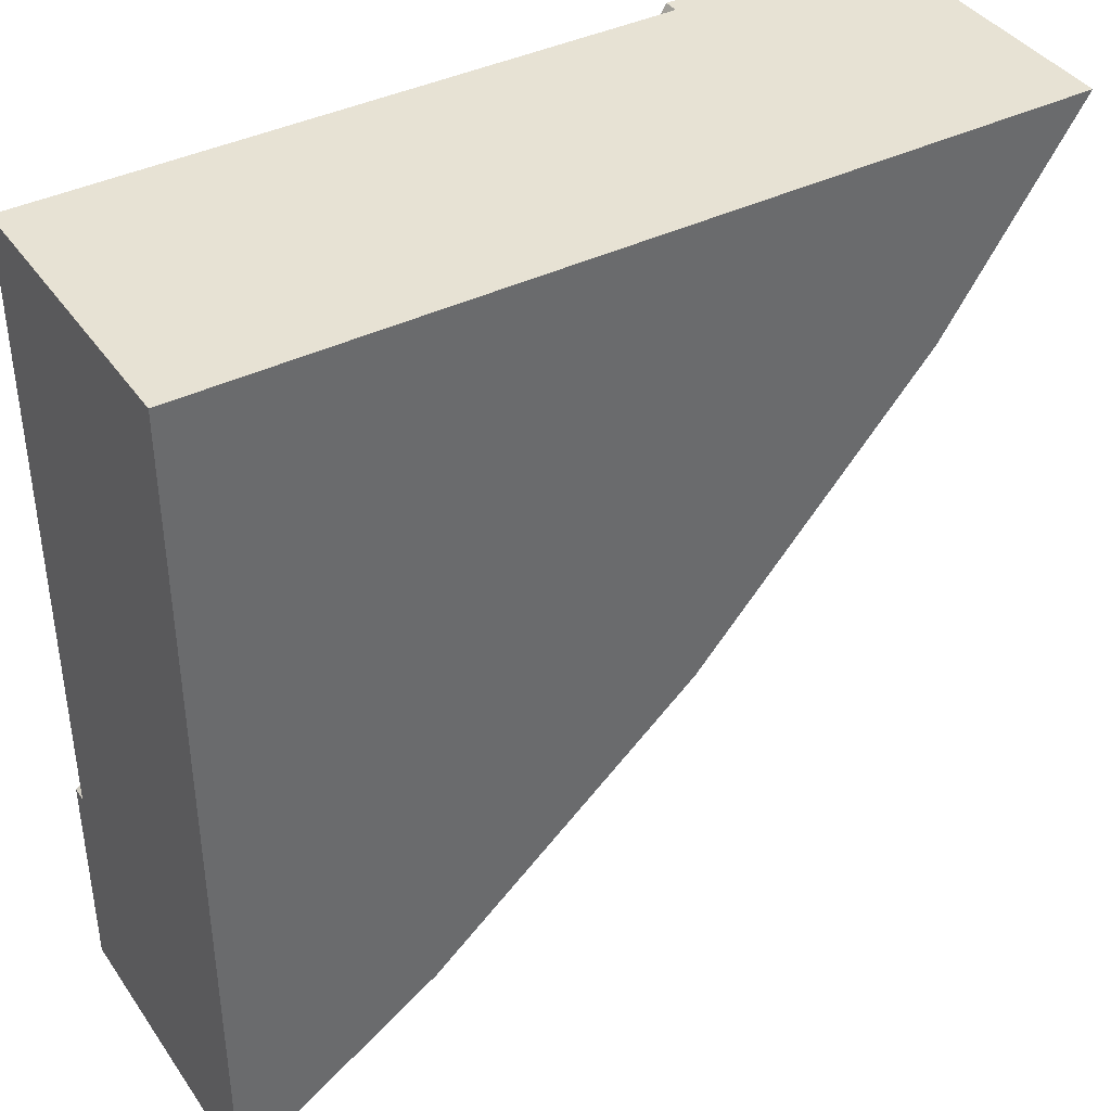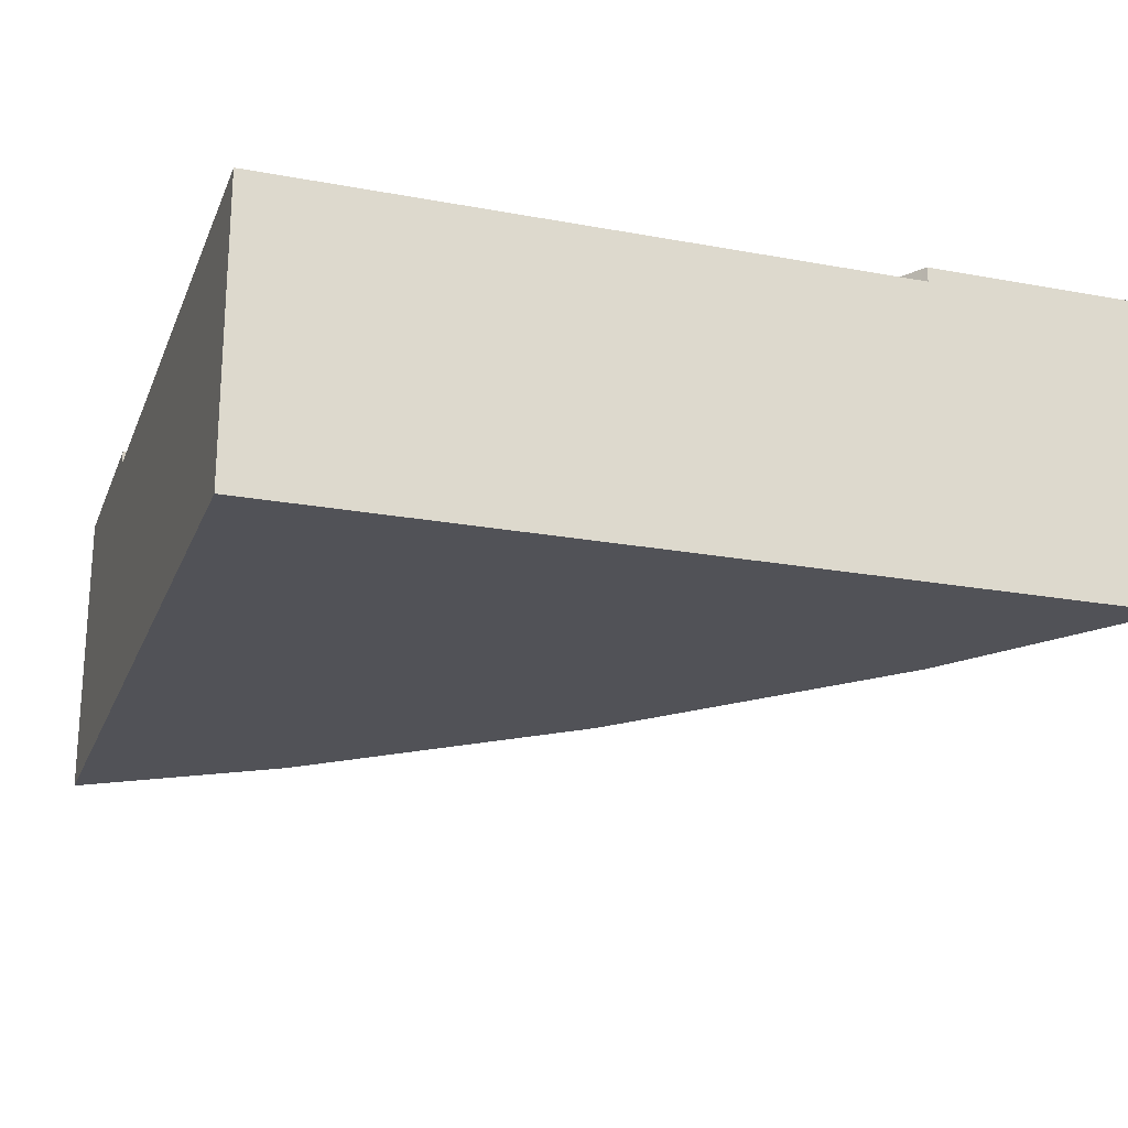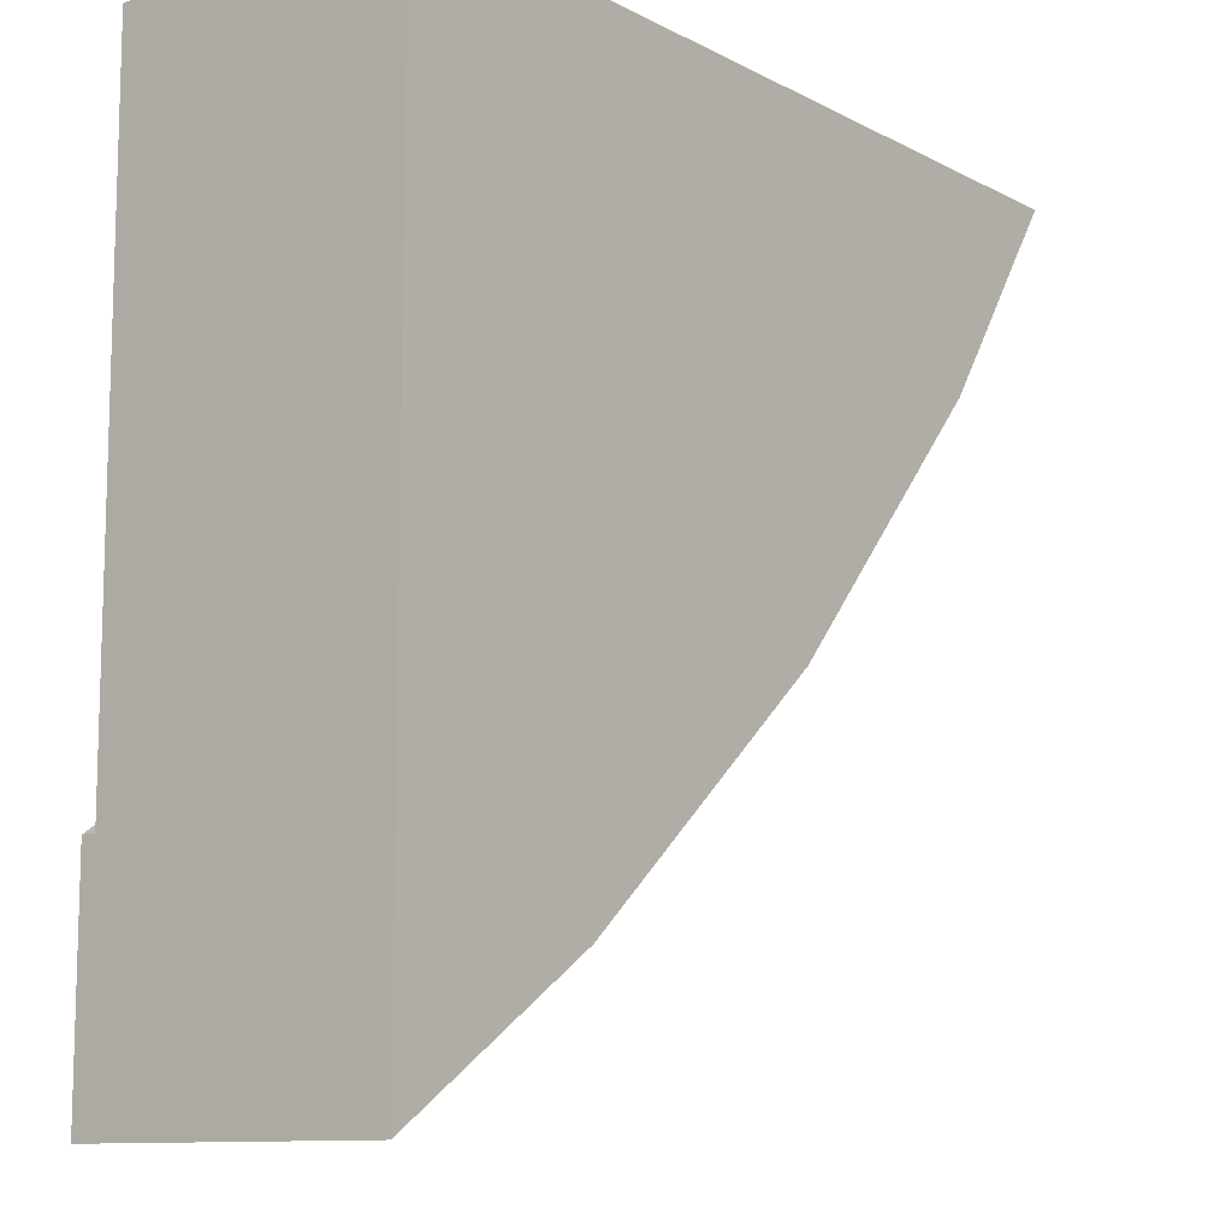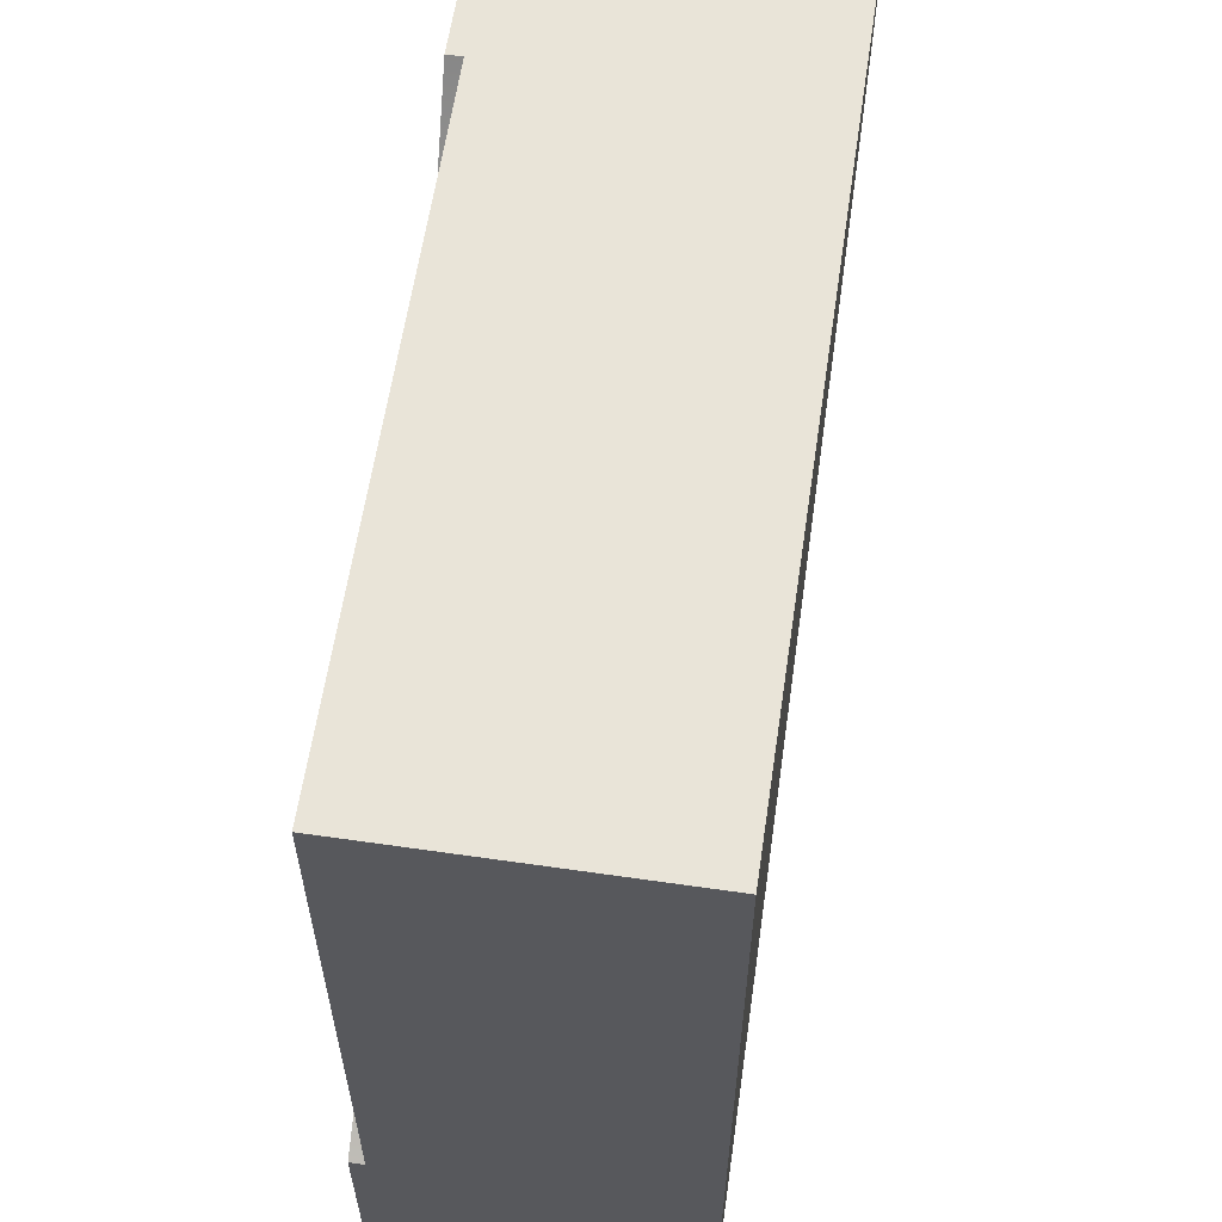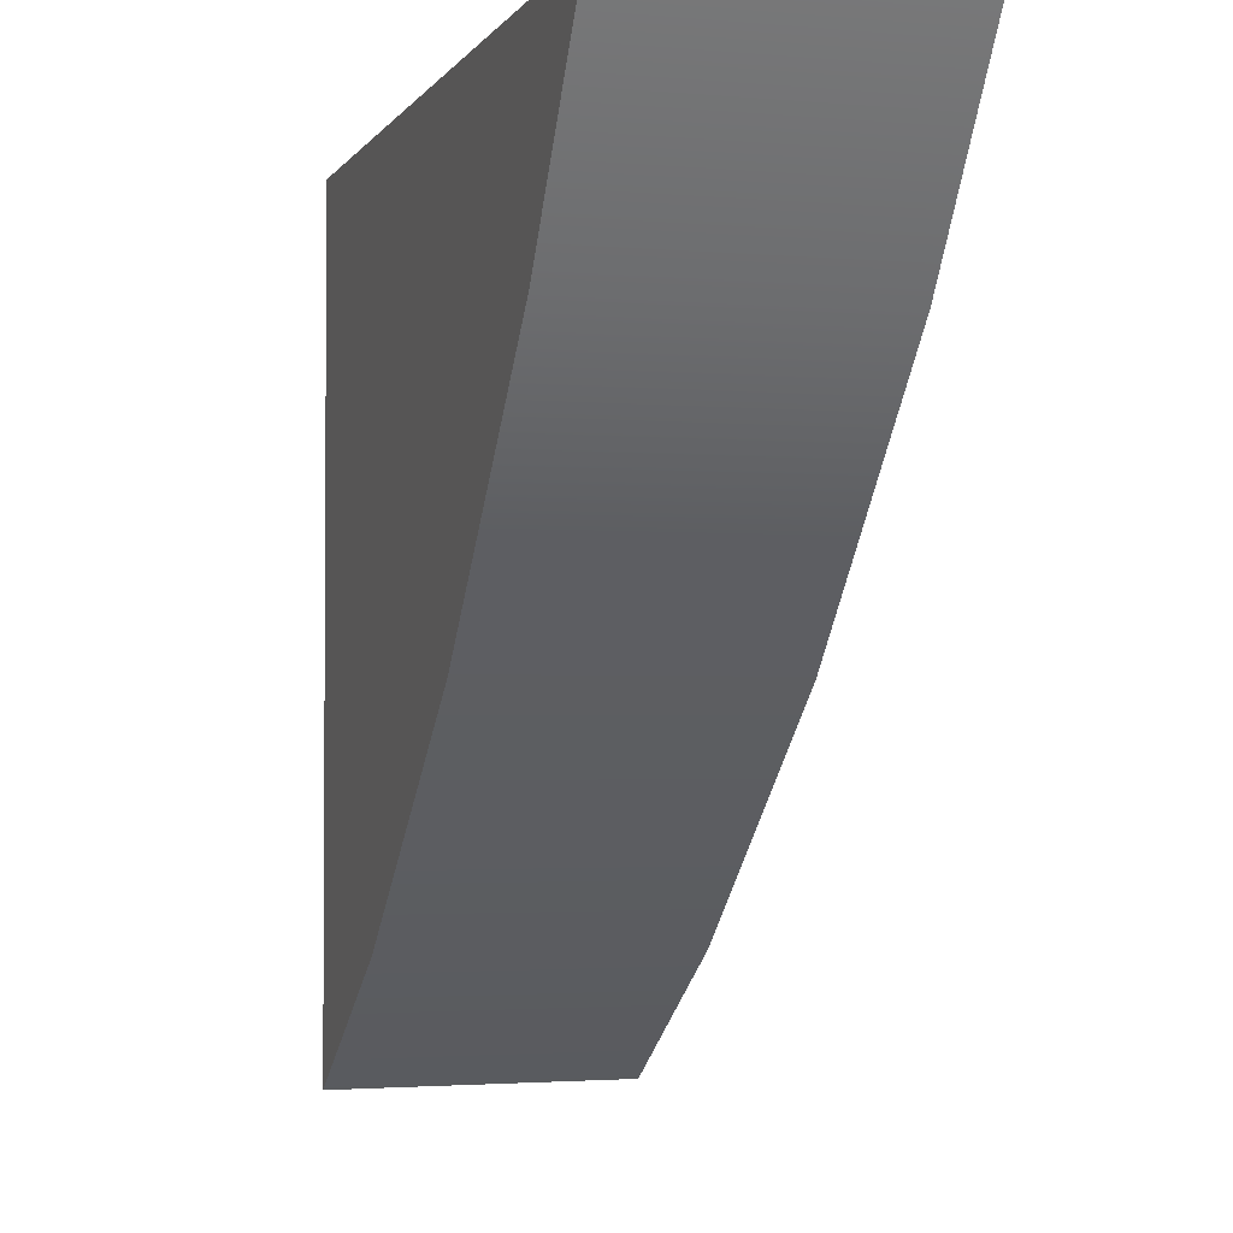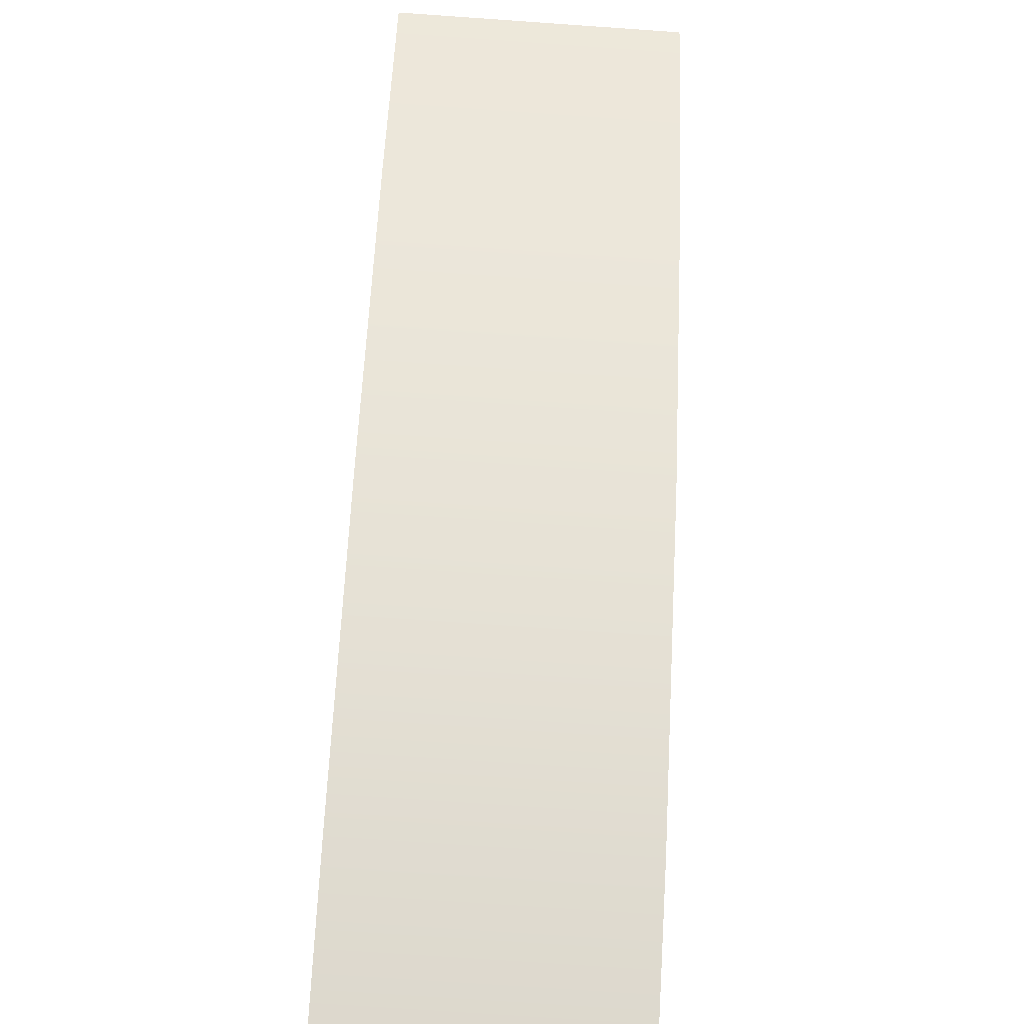
<metadata>
{"format":"obj","ext":"obj","renderer":"f3d","projection":"perspective","resolution":1024,"background":"white","views":[{"elev":39.7,"azim":-31.3,"up":"+Z"},{"elev":-21.6,"azim":-18.1,"up":"+Y"},{"elev":-10.9,"azim":-51.5,"up":"+Z"},{"elev":60.4,"azim":-81.6,"up":"+Z"},{"elev":-2.3,"azim":72.8,"up":"+Z"},{"elev":-72.3,"azim":86.0,"up":"+Z"}]}
</metadata>
<code>
g tile235
v -0.291 0 -0.291
v -0.1496 1.684e-15 -0.1965
v -0.291 0.21 -0.291
v -0.1496 0.21 -0.1965
v 0.03481 0.21 -0.03481
v 0.03481 1.925e-15 -0.03481
v 0.1965 0.21 0.1496
v 0.1965 2.166e-15 0.1496
v 0.09735 0.2 0.2257
v 0.09735 0.21 0.2257
v 0.141 0.2 0.291
v 0.141 0.21 0.291
v -0.05358 0.2 0.05358
v -0.2257 0.2 -0.09735
v -0.05358 0.21 0.05358
v -0.2257 0.21 -0.09735
v 0.291 0.21 0.291
v -0.291 0.21 -0.141
v -0.291 0.2 -0.141
v -0.291 4.38e-14 -0.141
v -0.291 3.297e-14 0.291
v 0.141 4.049e-14 0.291
v 0.291 0 0.291
v -0.291 0.2 0.291
f 3 2 1
f 2 3 4
f 7 6 5
f 6 7 8
f 11 10 9
f 10 11 12
f 4 6 2
f 6 4 5
f 15 14 13
f 14 15 16
f 9 15 13
f 15 9 10
f 7 12 17
f 12 7 5
f 12 5 10
f 10 5 15
f 15 5 4
f 15 4 16
f 16 4 3
f 16 3 18
f 14 18 19
f 18 14 16
f 1 2 20
f 2 21 20
f 6 21 2
f 6 22 21
f 8 22 6
f 22 8 23
f 20 3 1
f 3 20 18
f 18 20 19
f 17 22 23
f 22 17 11
f 11 17 12
f 17 8 7
f 8 17 23
f 22 24 21
f 24 22 11
f 9 24 11
f 24 9 13
f 24 13 14
f 24 14 19
f 21 19 20
f 19 21 24

</code>
